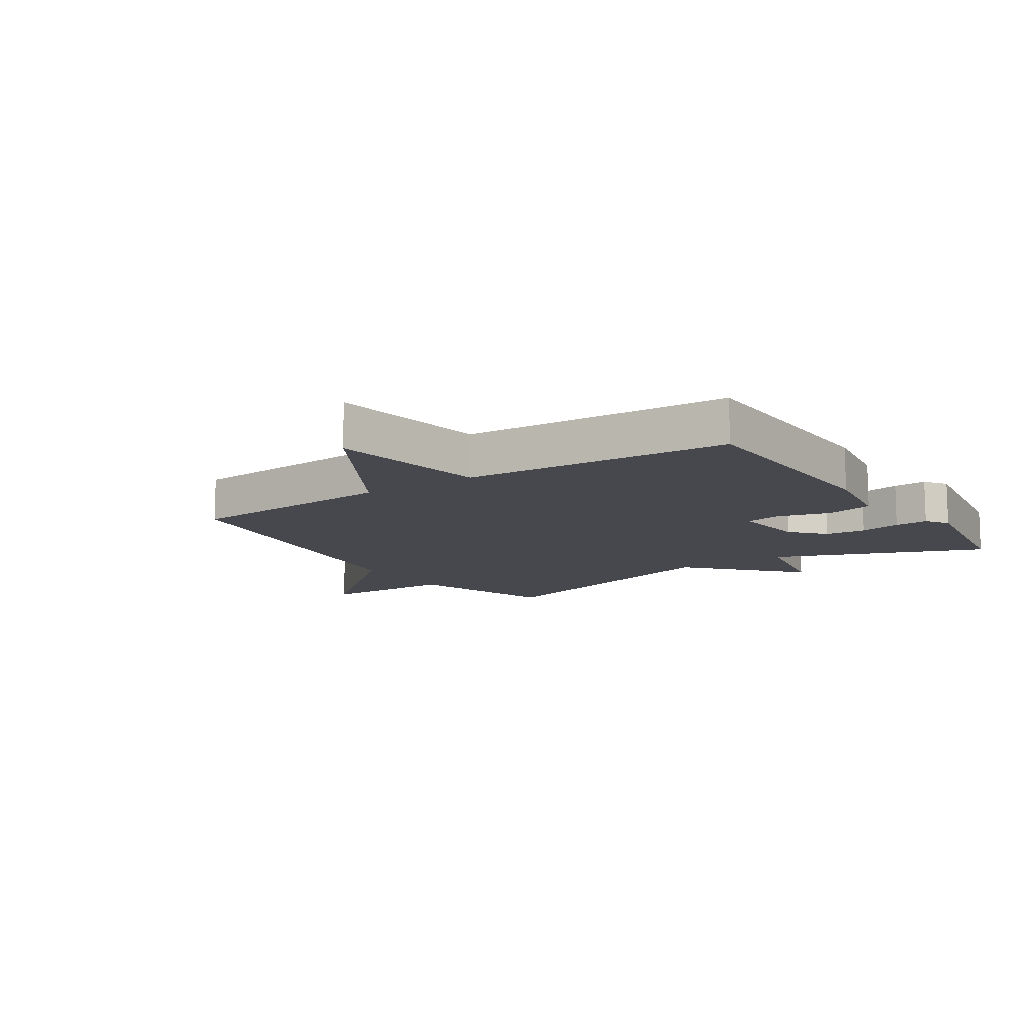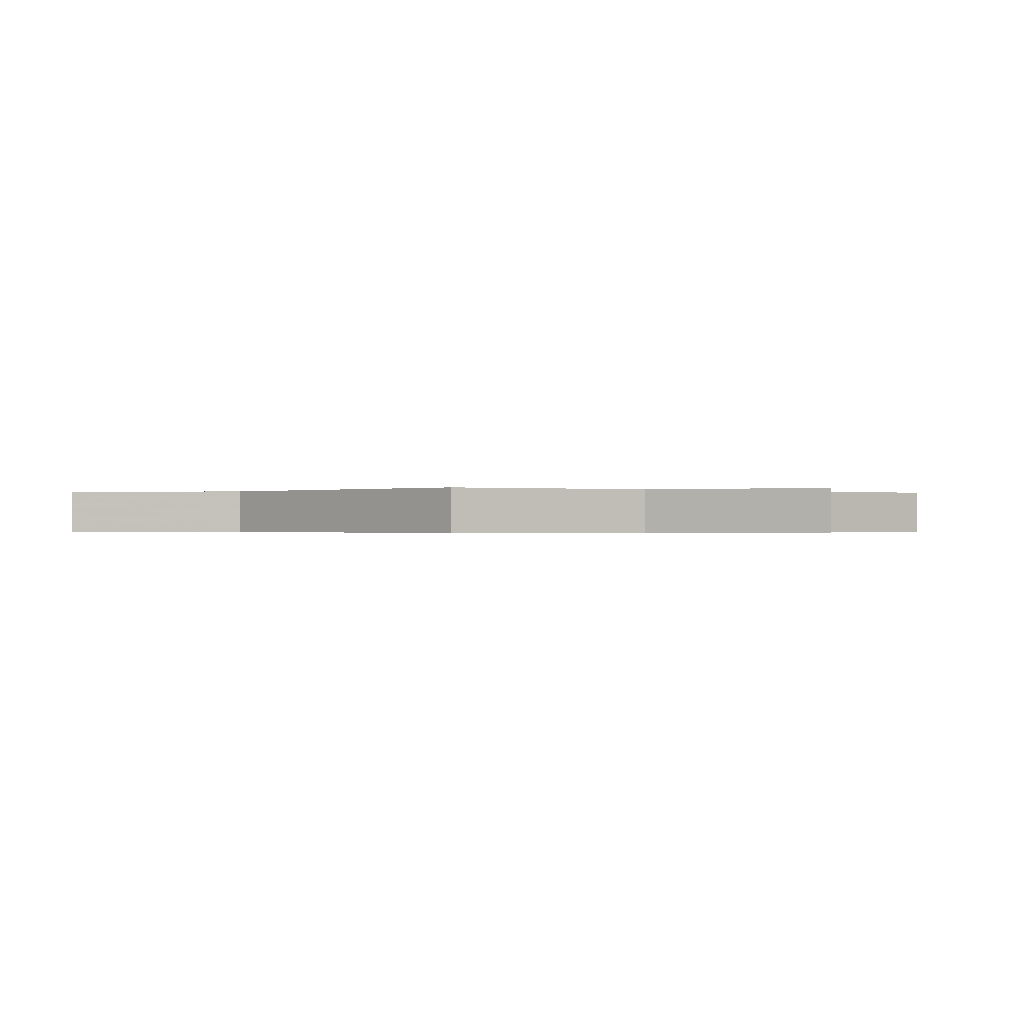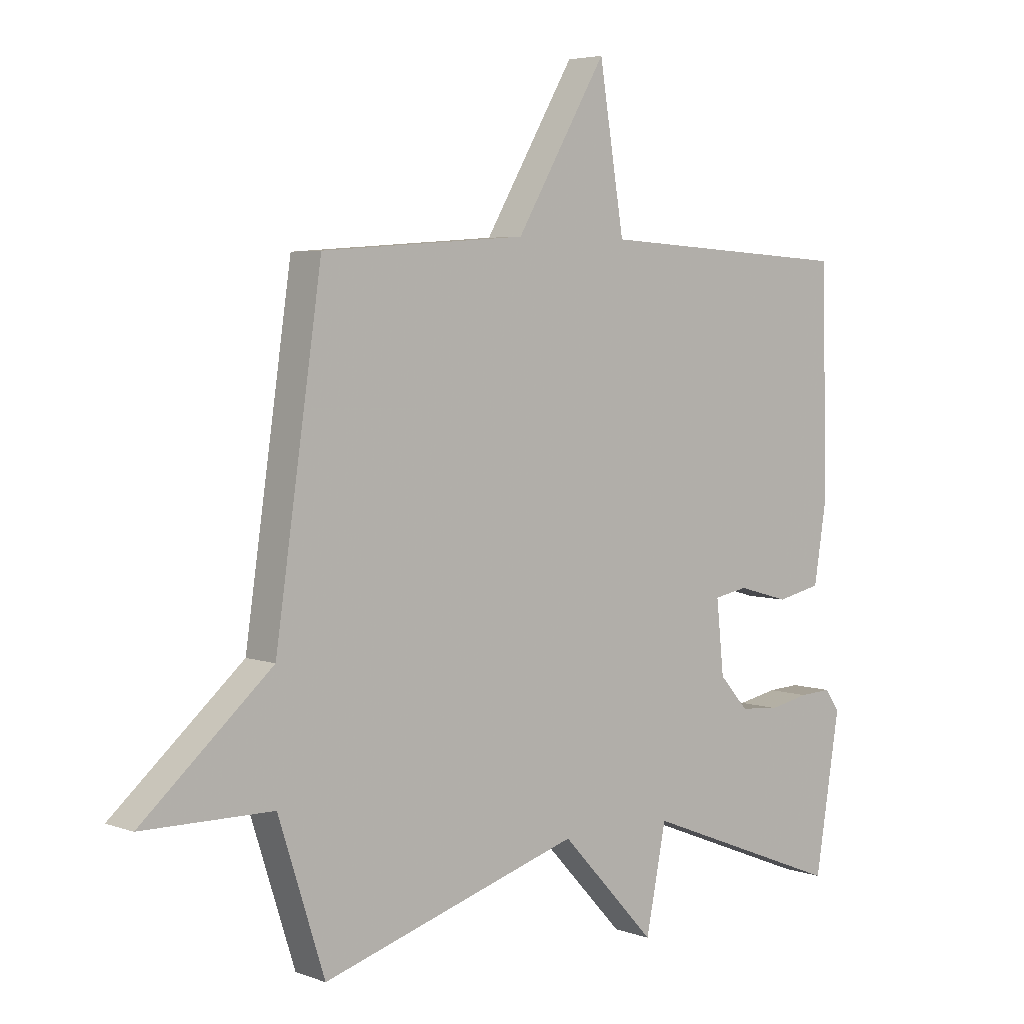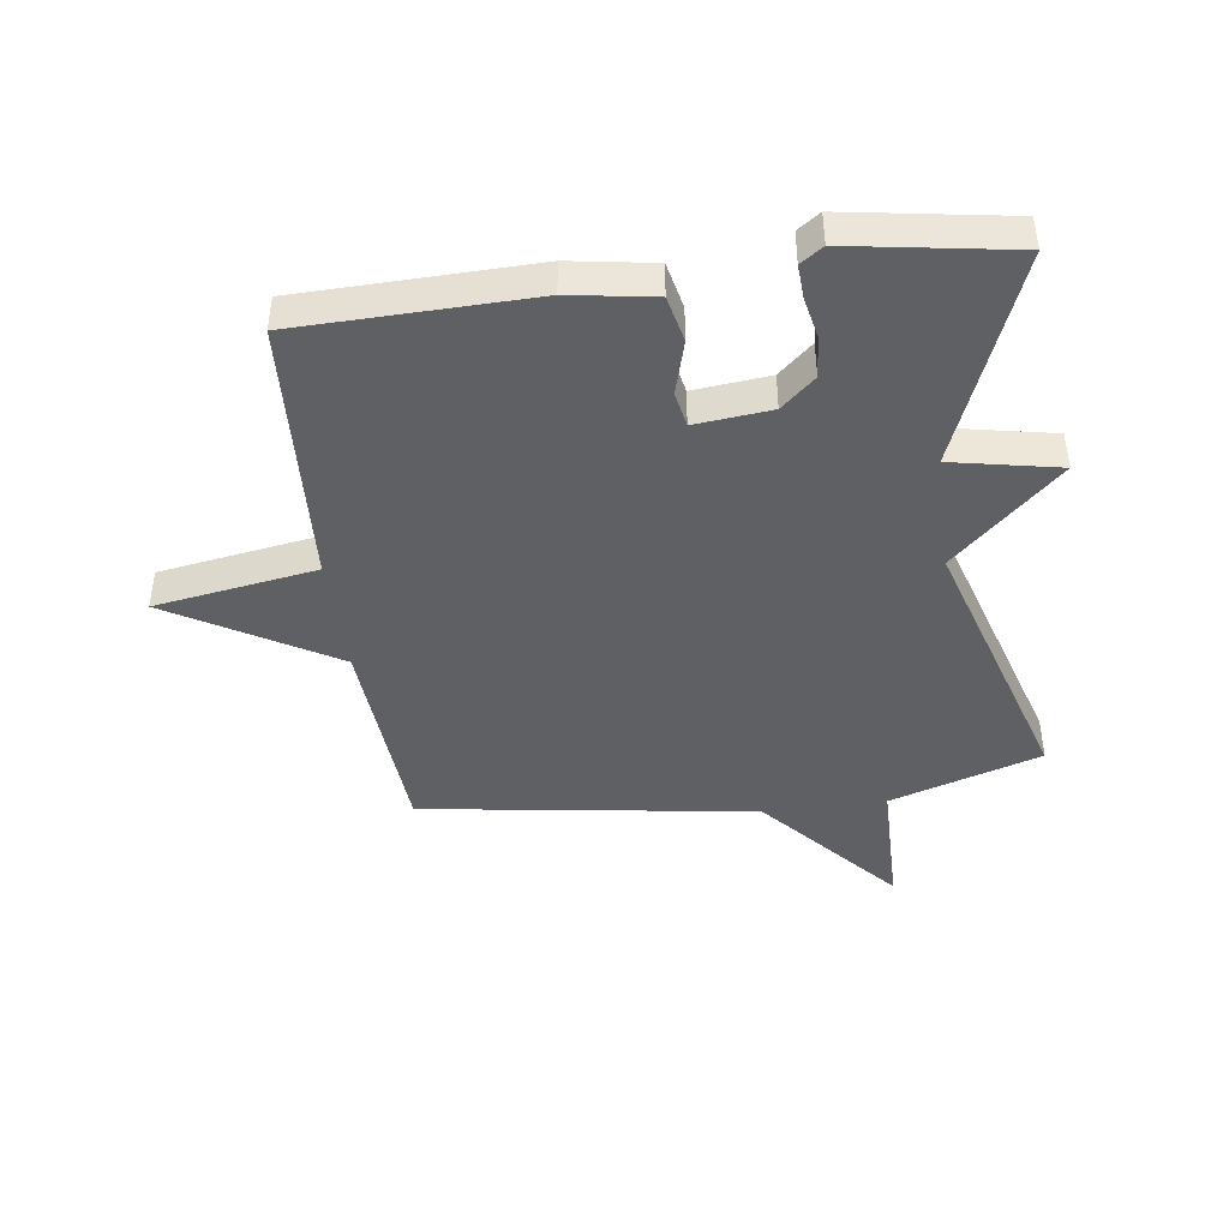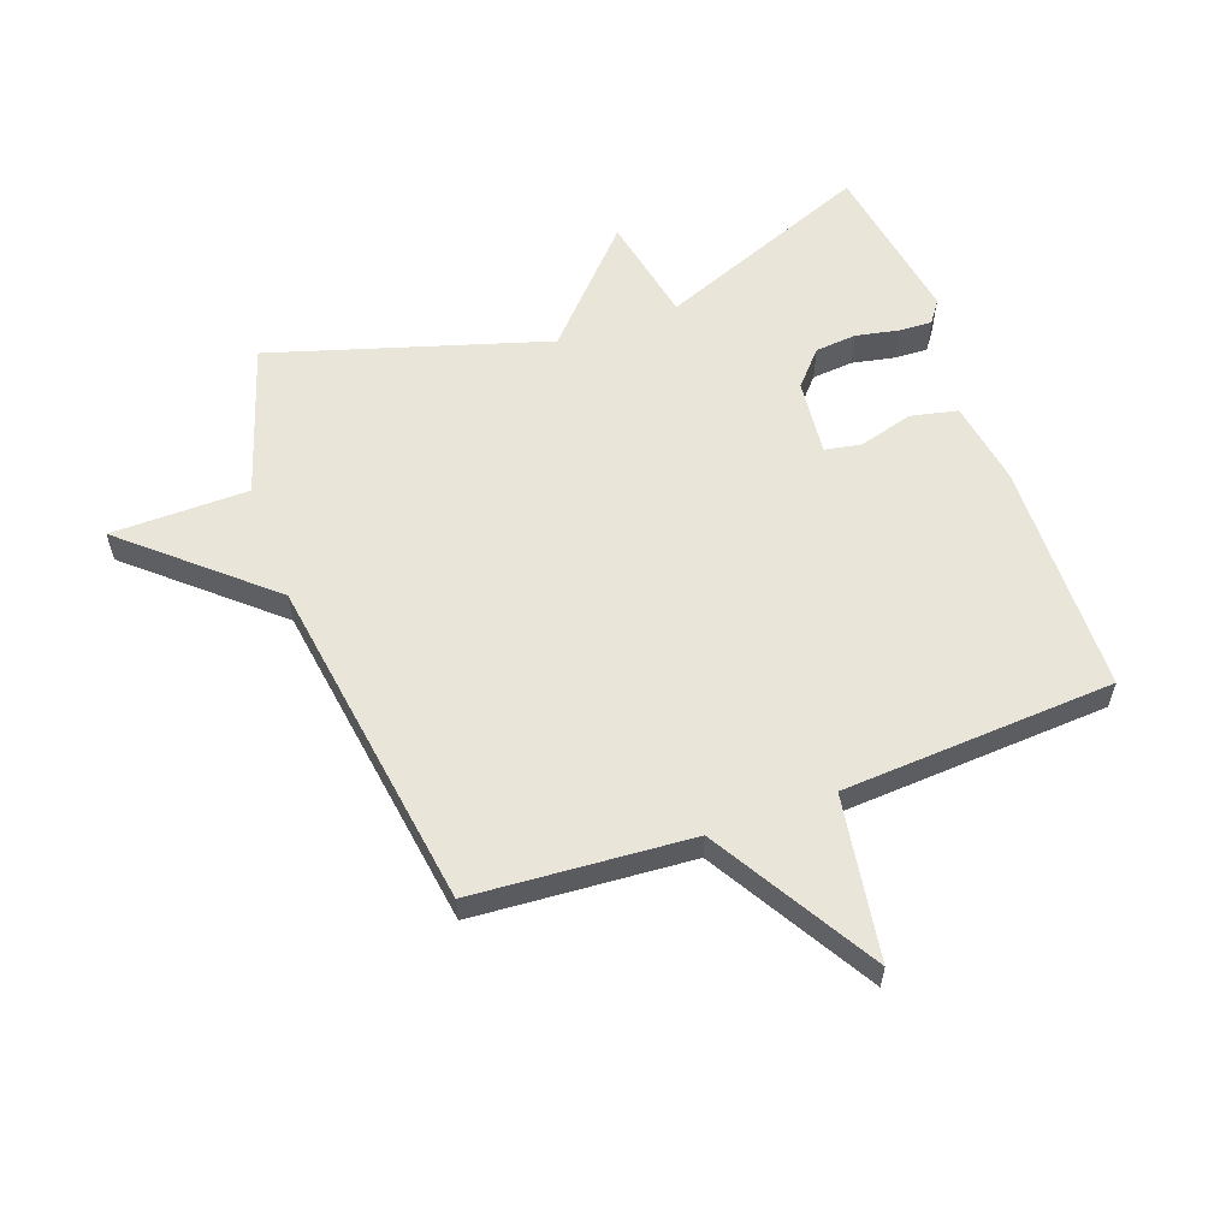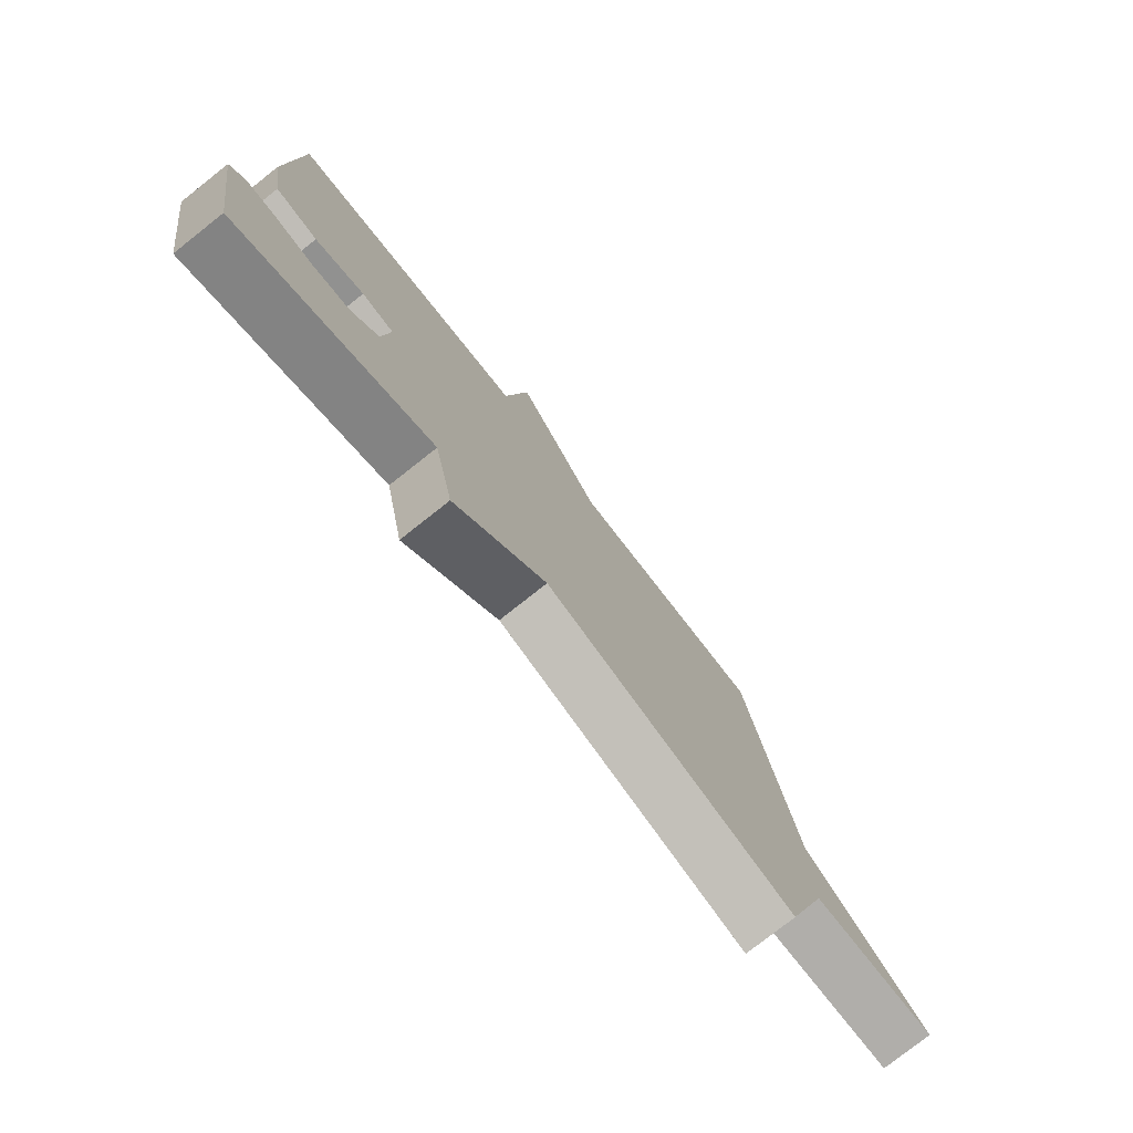
<metadata>
{"format":"obj","ext":"obj","renderer":"f3d","projection":"perspective","resolution":1024,"background":"white","views":[{"elev":-11.7,"azim":33.6,"up":"+Y"},{"elev":-0.3,"azim":-34.5,"up":"+Y"},{"elev":4.5,"azim":-40.9,"up":"+Z"},{"elev":-43.4,"azim":97.6,"up":"+Y"},{"elev":58.2,"azim":-20.0,"up":"+Y"},{"elev":-78.0,"azim":128.3,"up":"+Z"}]}
</metadata>
<code>
v -0.5 0.07 0.5
v -0.145 0.07 0.526
v 0.012 0.07 0.793
v 0.055 0.07 0.526
v 0.5 0.07 0.5
v 0.509 0.07 0.116
v 0.487 0.07 -0.022
v 0.41 0.07 -0.039
v 0.321 0.07 -0.014
v 0.262 0.07 -0.025
v 0.275 0.07 -0.15
v 0.325 0.07 -0.206
v 0.393 0.07 -0.212
v 0.462 0.07 -0.198
v 0.517 0.07 -0.195
v 0.543 0.07 -0.232
v 0.5 0.07 -0.5
v 0.149 0.07 -0.362
v 0.114 0.07 -0.539
v -0.051 0.07 -0.362
v -0.5 0.07 -0.5
v -0.58 0.07 -0.251
v -0.805 0.07 -0.249
v -0.58 0.07 -0.051
v -0.5 0 0.5
v -0.145 0 0.526
v 0.012 0 0.793
v 0.055 0 0.526
v 0.5 0 0.5
v 0.509 0 0.116
v 0.487 0 -0.022
v 0.41 0 -0.039
v 0.321 0 -0.014
v 0.262 0 -0.025
v 0.275 0 -0.15
v 0.325 0 -0.206
v 0.393 0 -0.212
v 0.462 0 -0.198
v 0.517 0 -0.195
v 0.543 0 -0.232
v 0.5 0 -0.5
v 0.149 0 -0.362
v 0.114 0 -0.539
v -0.051 0 -0.362
v -0.5 0 -0.5
v -0.58 0 -0.251
v -0.805 0 -0.249
v -0.58 0 -0.051
f 22 23 24
f 24 1 2
f 22 24 2
f 21 22 2
f 20 21 2
f 2 3 4
f 20 2 4
f 19 20 4
f 18 19 4
f 16 17 18
f 15 16 18
f 14 15 18
f 13 14 18
f 12 13 18
f 11 12 18
f 10 11 18 4
f 4 5 6
f 10 4 6
f 9 10 6
f 6 7 8 9
f 48 47 46
f 26 25 48
f 26 48 46
f 26 46 45
f 26 45 44
f 28 27 26
f 28 26 44
f 28 44 43
f 28 43 42
f 42 41 40
f 42 40 39
f 42 39 38
f 42 38 37
f 42 37 36
f 42 36 35
f 28 42 35 34
f 30 29 28
f 30 28 34
f 30 34 33
f 33 32 31 30
f 1 25 26 2
f 2 26 27 3
f 3 27 28 4
f 4 28 29 5
f 5 29 30 6
f 6 30 31 7
f 7 31 32 8
f 8 32 33 9
f 9 33 34 10
f 10 34 35 11
f 11 35 36 12
f 12 36 37 13
f 13 37 38 14
f 14 38 39 15
f 15 39 40 16
f 16 40 41 17
f 17 41 42 18
f 18 42 43 19
f 19 43 44 20
f 20 44 45 21
f 21 45 46 22
f 22 46 47 23
f 23 47 48 24
f 24 48 25 1

</code>
